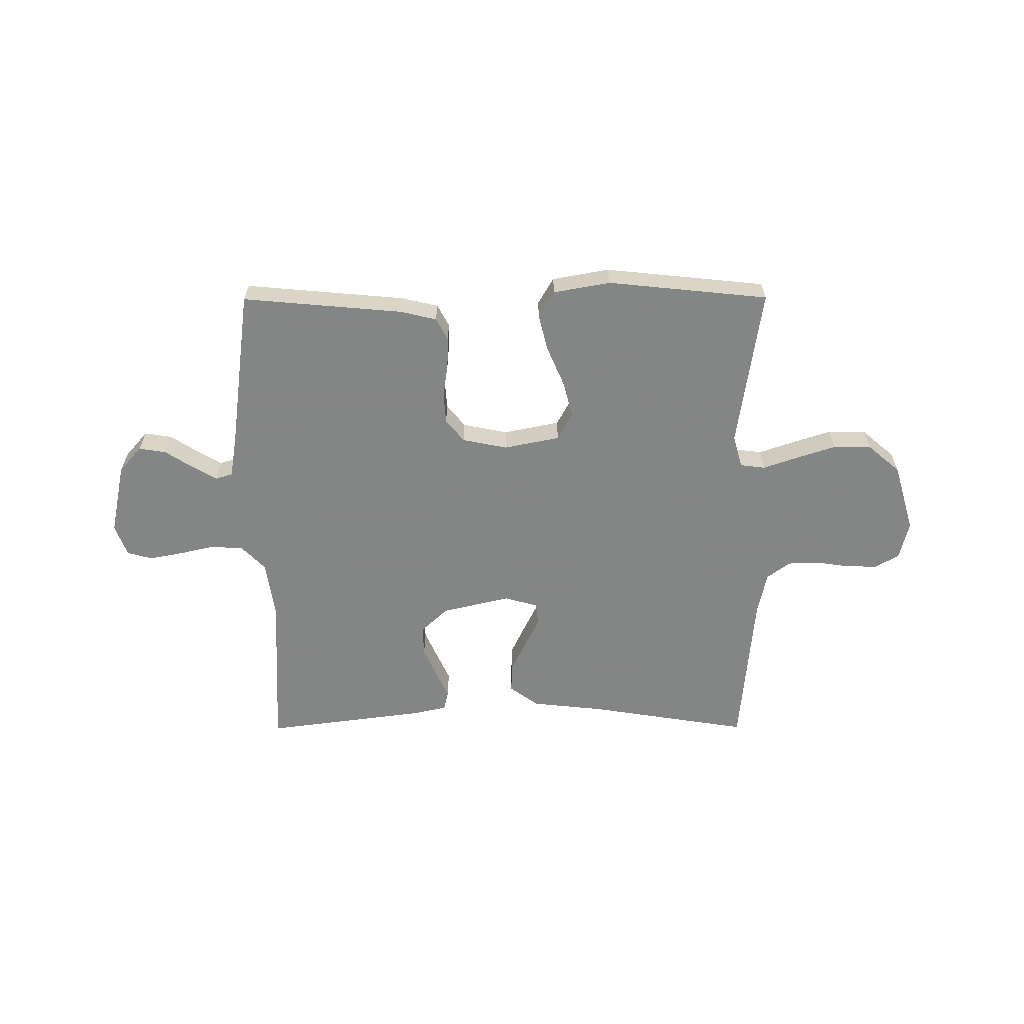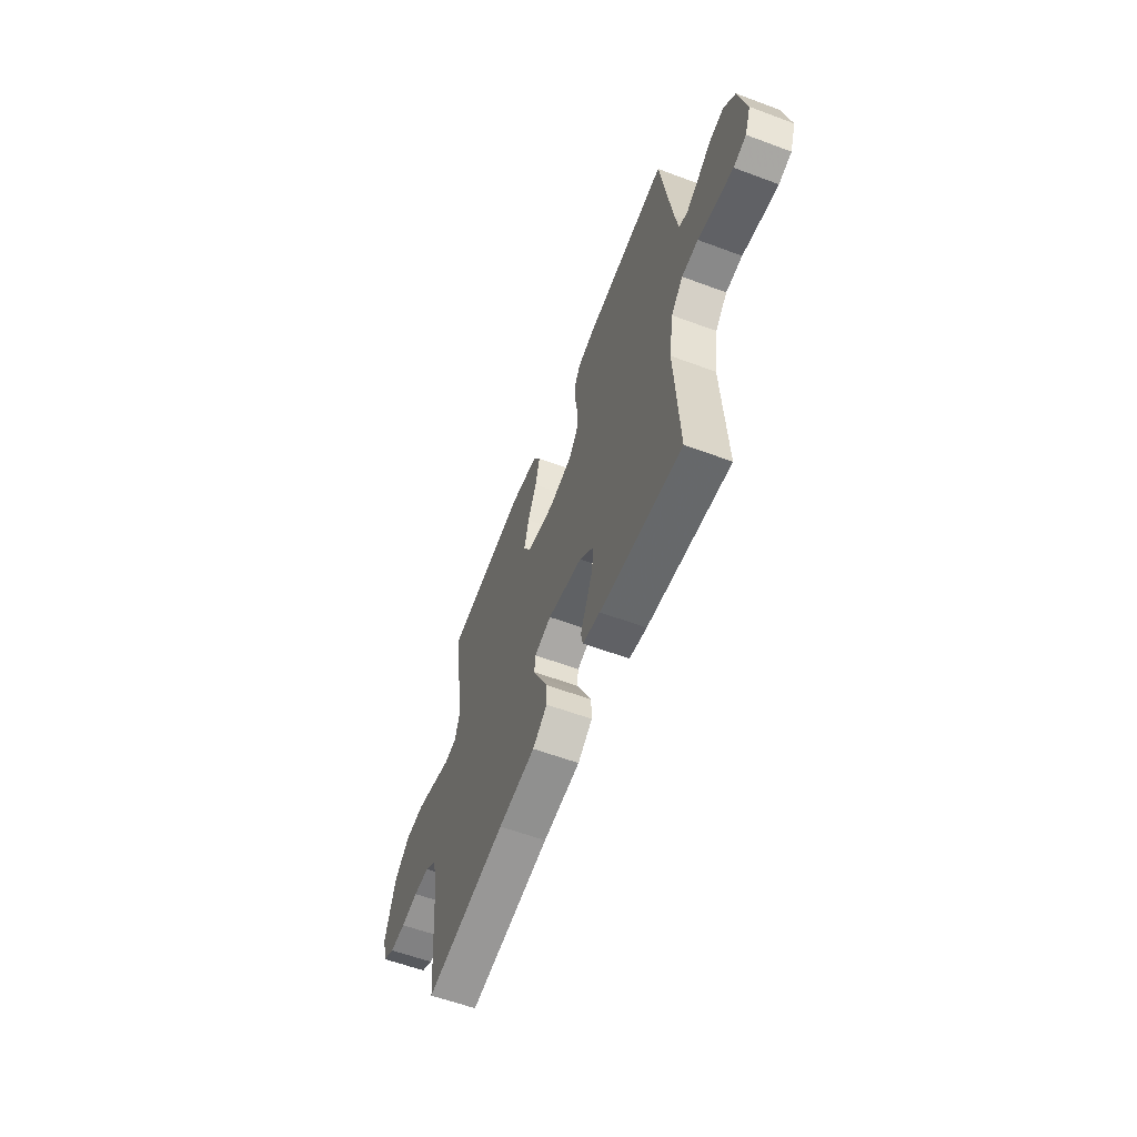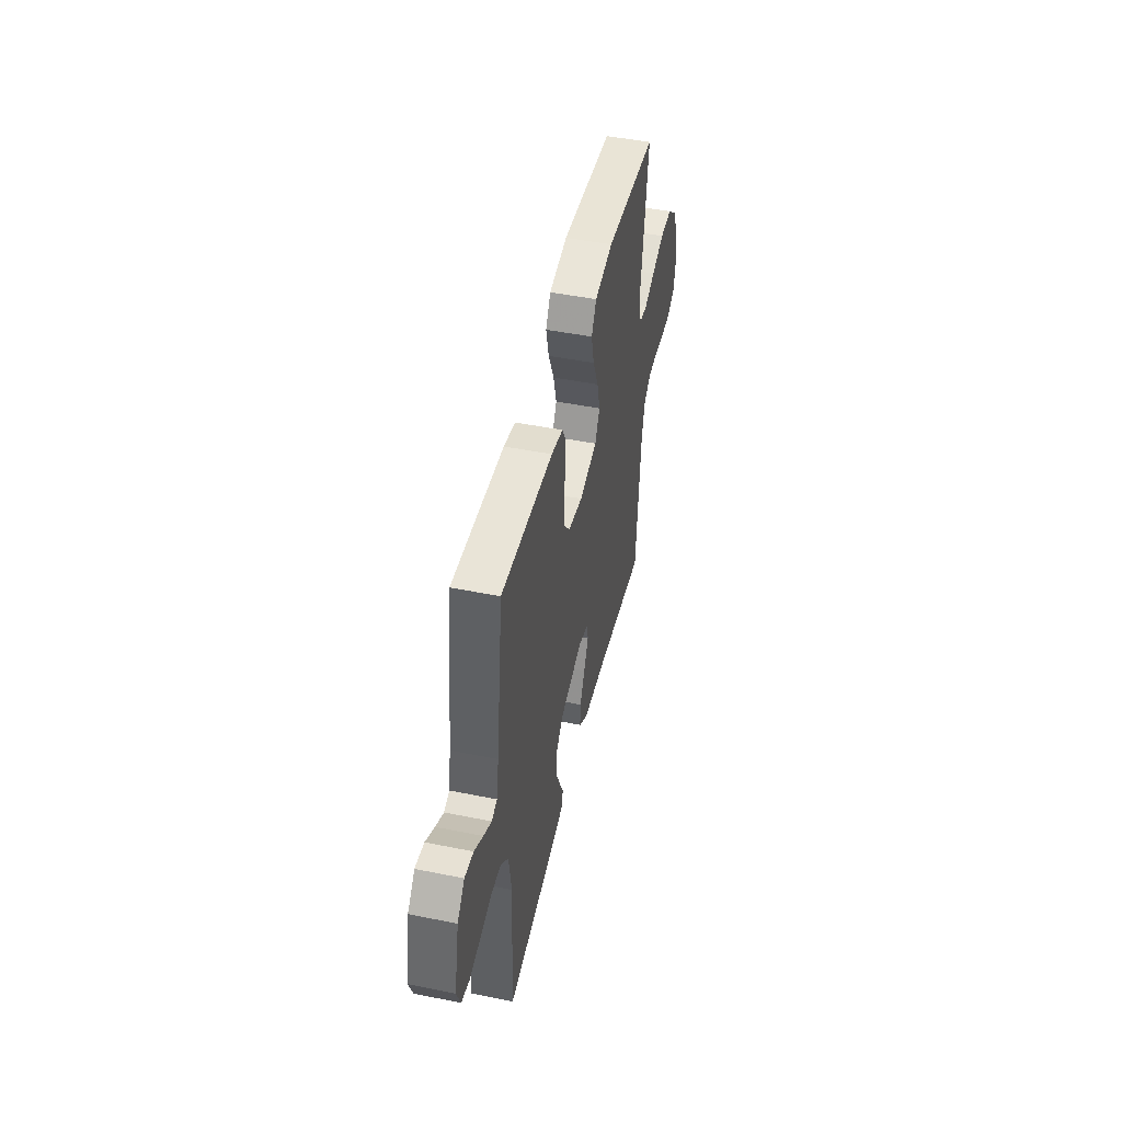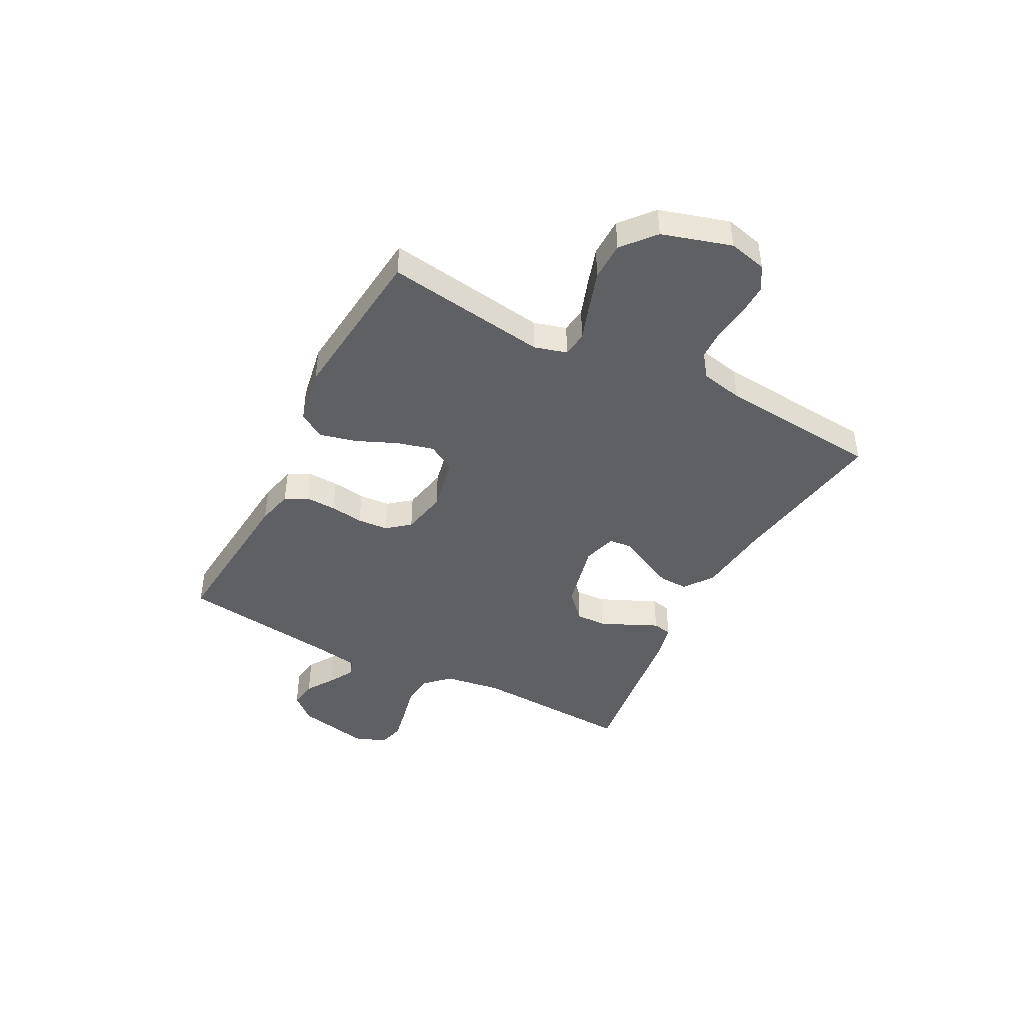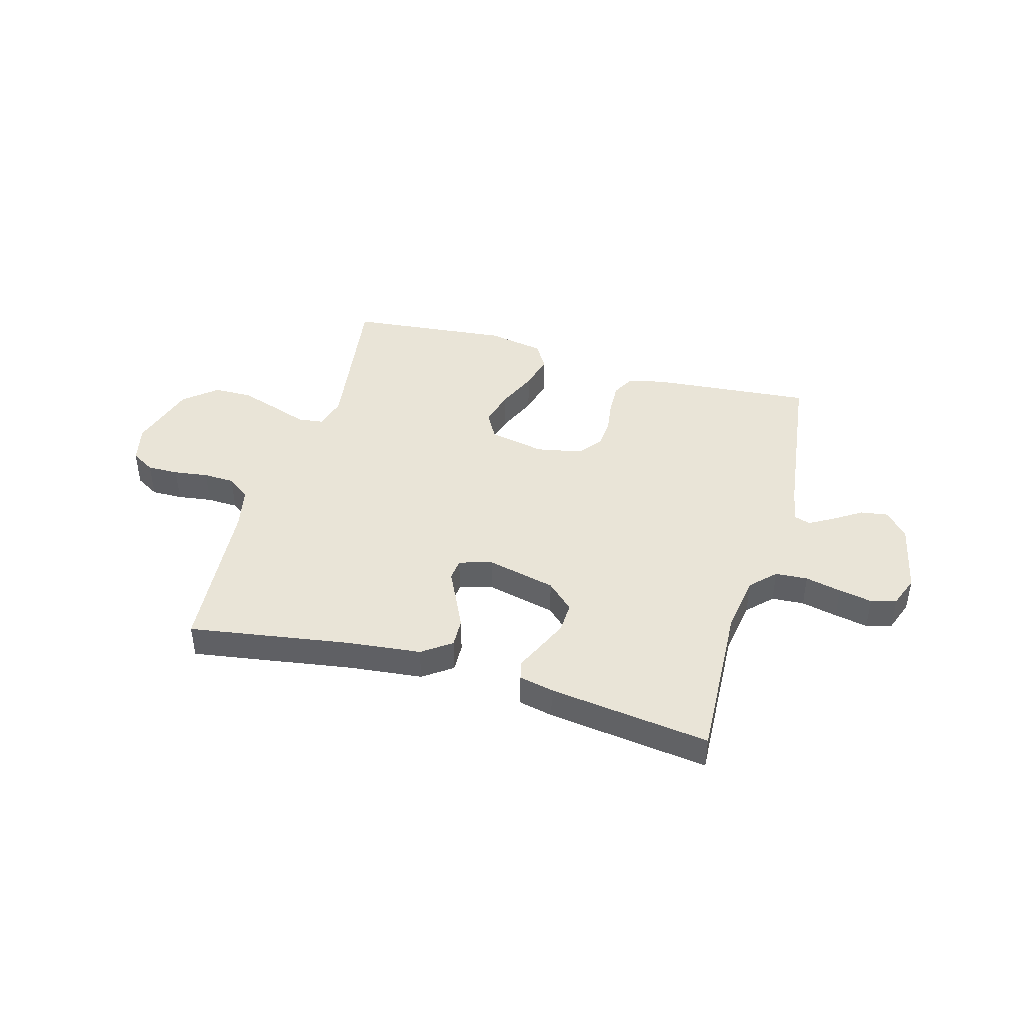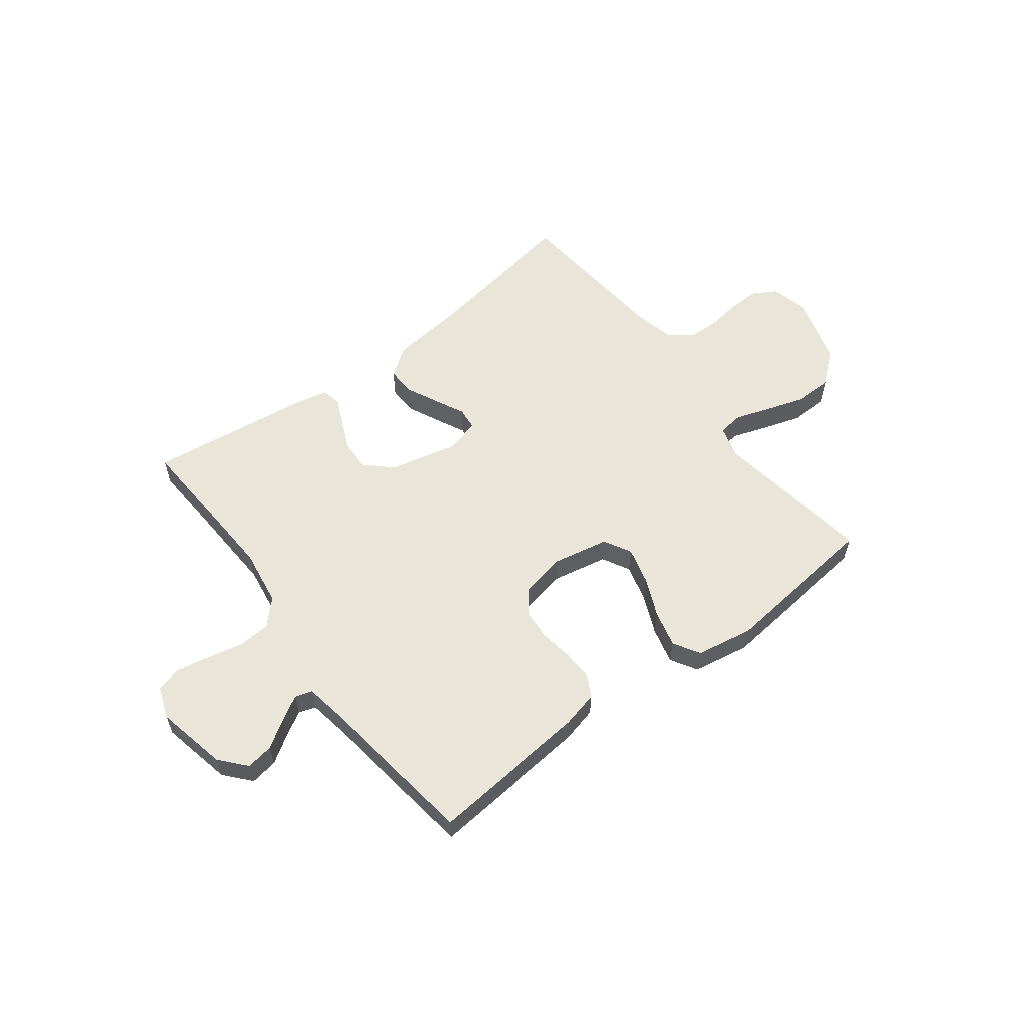
<metadata>
{"format":"obj","ext":"obj","renderer":"f3d","projection":"perspective","resolution":1024,"background":"white","views":[{"elev":-61.6,"azim":0.2,"up":"+Y"},{"elev":-59.5,"azim":-110.9,"up":"+Z"},{"elev":47.5,"azim":-77.2,"up":"+Z"},{"elev":-43.7,"azim":62.5,"up":"+Y"},{"elev":43.2,"azim":-164.1,"up":"+Y"},{"elev":58.0,"azim":-37.3,"up":"+Y"}]}
</metadata>
<code>
v -0.5 0.07 0.5
v -0.2 0.07 0.473
v -0.133 0.07 0.457
v -0.111 0.07 0.416
v -0.113 0.07 0.359
v -0.122 0.07 0.297
v -0.118 0.07 0.24
v -0.084 0.07 0.198
v 0 0.07 0.181
v 0.104 0.07 0.202
v 0.132 0.07 0.253
v 0.114 0.07 0.321
v 0.082 0.07 0.395
v 0.065 0.07 0.463
v 0.094 0.07 0.512
v 0.2 0.07 0.531
v 0.5 0.07 0.5
v 0.456 0.07 0.2
v 0.473 0.07 0.14
v 0.52 0.07 0.134
v 0.584 0.07 0.156
v 0.658 0.07 0.18
v 0.729 0.07 0.179
v 0.789 0.07 0.128
v 0.827 0.07 0
v 0.81 0.07 -0.071
v 0.766 0.07 -0.097
v 0.708 0.07 -0.096
v 0.644 0.07 -0.087
v 0.586 0.07 -0.089
v 0.543 0.07 -0.121
v 0.526 0.07 -0.2
v 0.5 0.07 -0.5
v 0.2 0.07 -0.452
v 0.063 0.07 -0.437
v 0.009 0.07 -0.398
v 0.011 0.07 -0.344
v 0.039 0.07 -0.285
v 0.066 0.07 -0.23
v 0.062 0.07 -0.189
v 0 0.07 -0.171
v -0.128 0.07 -0.201
v -0.178 0.07 -0.248
v -0.176 0.07 -0.304
v -0.151 0.07 -0.361
v -0.128 0.07 -0.411
v -0.136 0.07 -0.447
v -0.2 0.07 -0.461
v -0.5 0.07 -0.5
v -0.485 0.07 -0.2
v -0.501 0.07 -0.094
v -0.545 0.07 -0.049
v -0.605 0.07 -0.045
v -0.672 0.07 -0.06
v -0.734 0.07 -0.072
v -0.781 0.07 -0.059
v -0.803 0.07 0
v -0.775 0.07 0.133
v -0.733 0.07 0.181
v -0.682 0.07 0.173
v -0.631 0.07 0.14
v -0.585 0.07 0.113
v -0.553 0.07 0.123
v -0.54 0.07 0.2
v -0.5 0 0.5
v -0.2 0 0.473
v -0.133 0 0.457
v -0.111 0 0.416
v -0.113 0 0.359
v -0.122 0 0.297
v -0.118 0 0.24
v -0.084 0 0.198
v 0 0 0.181
v 0.104 0 0.202
v 0.132 0 0.253
v 0.114 0 0.321
v 0.082 0 0.395
v 0.065 0 0.463
v 0.094 0 0.512
v 0.2 0 0.531
v 0.5 0 0.5
v 0.456 0 0.2
v 0.473 0 0.14
v 0.52 0 0.134
v 0.584 0 0.156
v 0.658 0 0.18
v 0.729 0 0.179
v 0.789 0 0.128
v 0.827 0 0
v 0.81 0 -0.071
v 0.766 0 -0.097
v 0.708 0 -0.096
v 0.644 0 -0.087
v 0.586 0 -0.089
v 0.543 0 -0.121
v 0.526 0 -0.2
v 0.5 0 -0.5
v 0.2 0 -0.452
v 0.063 0 -0.437
v 0.009 0 -0.398
v 0.011 0 -0.344
v 0.039 0 -0.285
v 0.066 0 -0.23
v 0.062 0 -0.189
v 0 0 -0.171
v -0.128 0 -0.201
v -0.178 0 -0.248
v -0.176 0 -0.304
v -0.151 0 -0.361
v -0.128 0 -0.411
v -0.136 0 -0.447
v -0.2 0 -0.461
v -0.5 0 -0.5
v -0.485 0 -0.2
v -0.501 0 -0.094
v -0.545 0 -0.049
v -0.605 0 -0.045
v -0.672 0 -0.06
v -0.734 0 -0.072
v -0.781 0 -0.059
v -0.803 0 0
v -0.775 0 0.133
v -0.733 0 0.181
v -0.682 0 0.173
v -0.631 0 0.14
v -0.585 0 0.113
v -0.553 0 0.123
v -0.54 0 0.2
f 59 60 61
f 58 59 61
f 57 58 61
f 56 57 61
f 55 56 61
f 54 55 61
f 53 54 61
f 52 53 61 62
f 51 52 62 63
f 48 49 50
f 47 48 50
f 46 47 50
f 45 46 50
f 44 45 50 51
f 51 63 64
f 44 51 64
f 43 44 64
f 37 38 39
f 36 37 39
f 35 36 39
f 34 35 39
f 34 39 40
f 33 34 40
f 32 33 40
f 31 32 40 41
f 27 28 29
f 26 27 29
f 25 26 29
f 24 25 29
f 23 24 29
f 22 23 29
f 21 22 29
f 20 21 29
f 19 20 29 30
f 16 17 18
f 15 16 18
f 14 15 18
f 13 14 18
f 12 13 18
f 11 12 18 19
f 30 31 41
f 19 30 41
f 11 19 41
f 10 11 41
f 4 5 6
f 3 4 6
f 2 3 6
f 1 2 6
f 64 1 6
f 64 6 7
f 43 64 7
f 42 43 7
f 9 10 41 42
f 42 7 8
f 8 9 42
f 125 124 123
f 125 123 122
f 125 122 121
f 125 121 120
f 125 120 119
f 125 119 118
f 125 118 117
f 126 125 117 116
f 127 126 116 115
f 114 113 112
f 114 112 111
f 114 111 110
f 114 110 109
f 115 114 109 108
f 128 127 115
f 128 115 108
f 128 108 107
f 103 102 101
f 103 101 100
f 103 100 99
f 103 99 98
f 104 103 98
f 104 98 97
f 104 97 96
f 105 104 96 95
f 93 92 91
f 93 91 90
f 93 90 89
f 93 89 88
f 93 88 87
f 93 87 86
f 93 86 85
f 93 85 84
f 94 93 84 83
f 82 81 80
f 82 80 79
f 82 79 78
f 82 78 77
f 82 77 76
f 83 82 76 75
f 105 95 94
f 105 94 83
f 105 83 75
f 105 75 74
f 70 69 68
f 70 68 67
f 70 67 66
f 70 66 65
f 70 65 128
f 71 70 128
f 71 128 107
f 71 107 106
f 106 105 74 73
f 72 71 106
f 106 73 72
f 1 65 66 2
f 2 66 67 3
f 3 67 68 4
f 4 68 69 5
f 5 69 70 6
f 6 70 71 7
f 7 71 72 8
f 8 72 73 9
f 9 73 74 10
f 10 74 75 11
f 11 75 76 12
f 12 76 77 13
f 13 77 78 14
f 14 78 79 15
f 15 79 80 16
f 16 80 81 17
f 17 81 82 18
f 18 82 83 19
f 19 83 84 20
f 20 84 85 21
f 21 85 86 22
f 22 86 87 23
f 23 87 88 24
f 24 88 89 25
f 25 89 90 26
f 26 90 91 27
f 27 91 92 28
f 28 92 93 29
f 29 93 94 30
f 30 94 95 31
f 31 95 96 32
f 32 96 97 33
f 33 97 98 34
f 34 98 99 35
f 35 99 100 36
f 36 100 101 37
f 37 101 102 38
f 38 102 103 39
f 39 103 104 40
f 40 104 105 41
f 41 105 106 42
f 42 106 107 43
f 43 107 108 44
f 44 108 109 45
f 45 109 110 46
f 46 110 111 47
f 47 111 112 48
f 48 112 113 49
f 49 113 114 50
f 50 114 115 51
f 51 115 116 52
f 52 116 117 53
f 53 117 118 54
f 54 118 119 55
f 55 119 120 56
f 56 120 121 57
f 57 121 122 58
f 58 122 123 59
f 59 123 124 60
f 60 124 125 61
f 61 125 126 62
f 62 126 127 63
f 63 127 128 64
f 64 128 65 1

</code>
